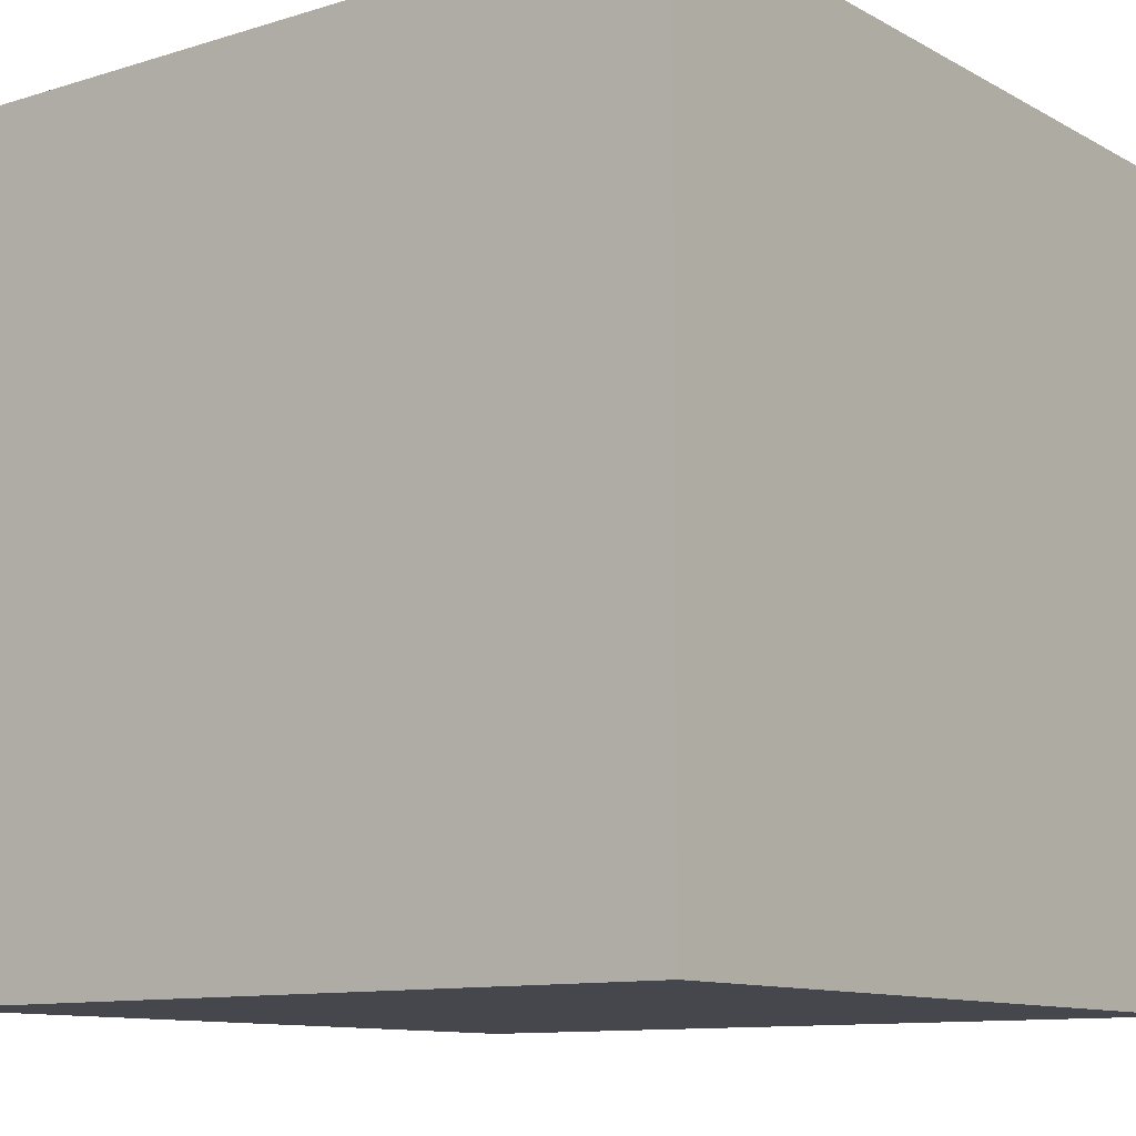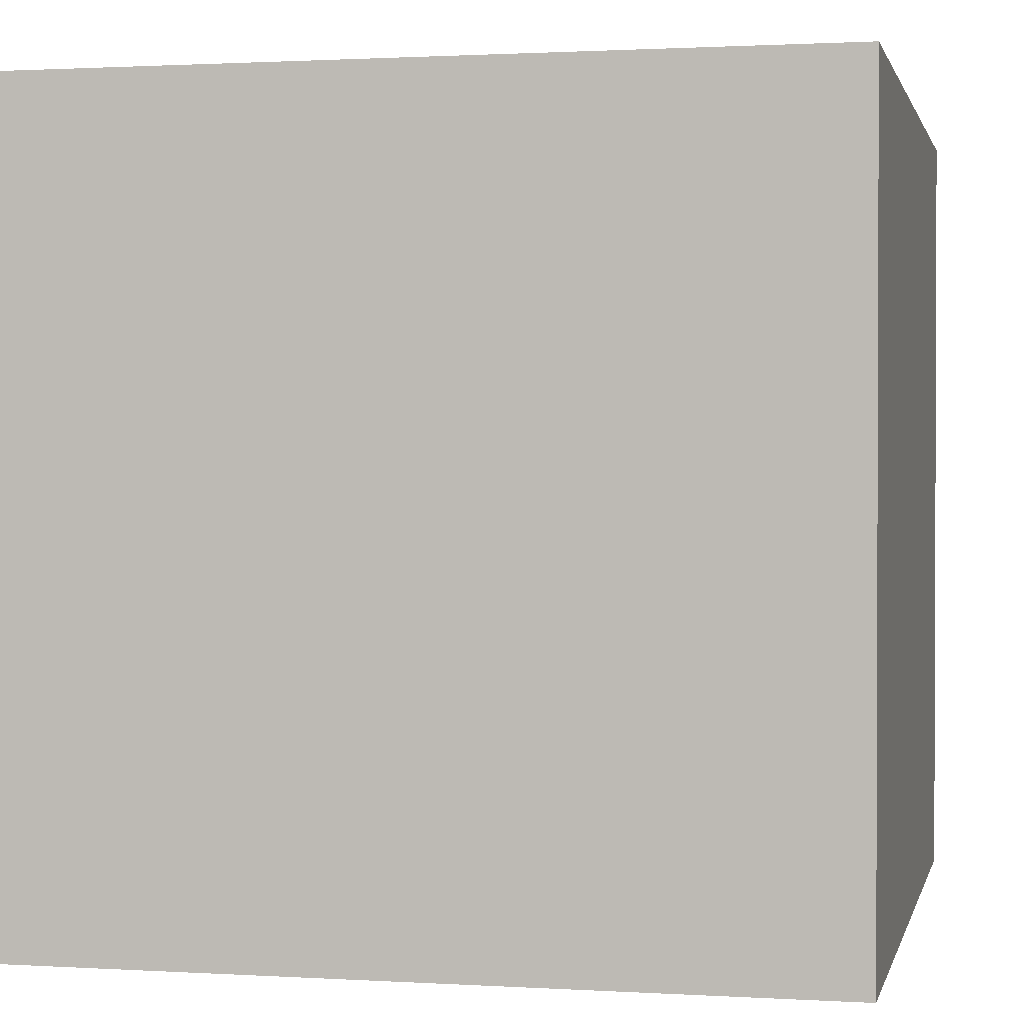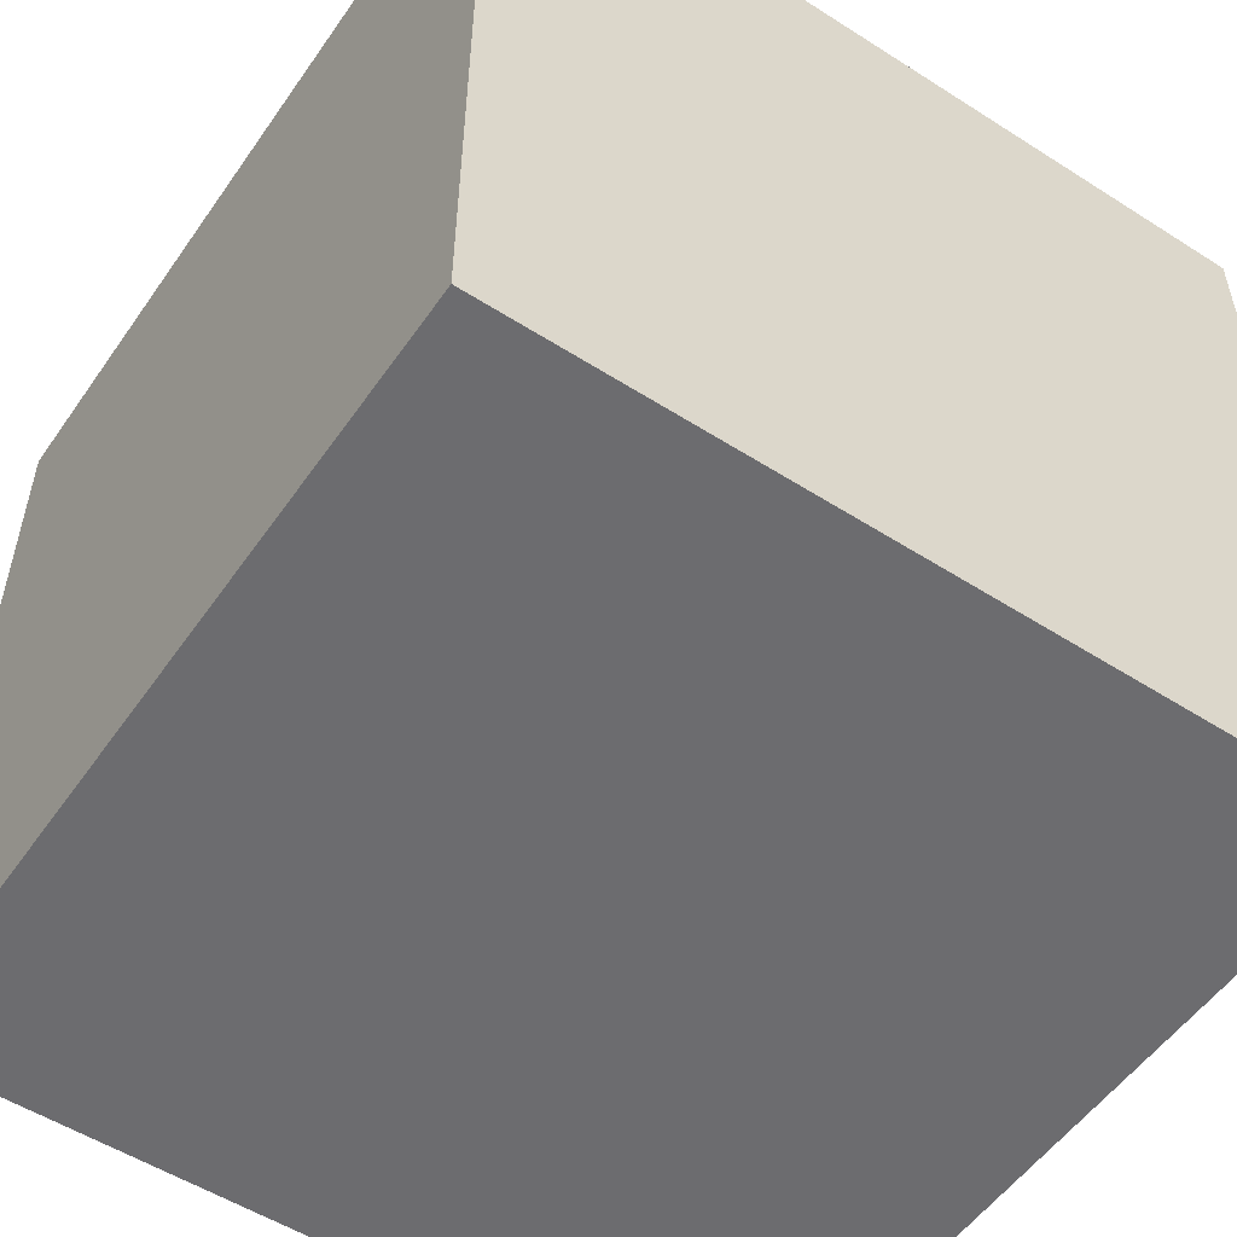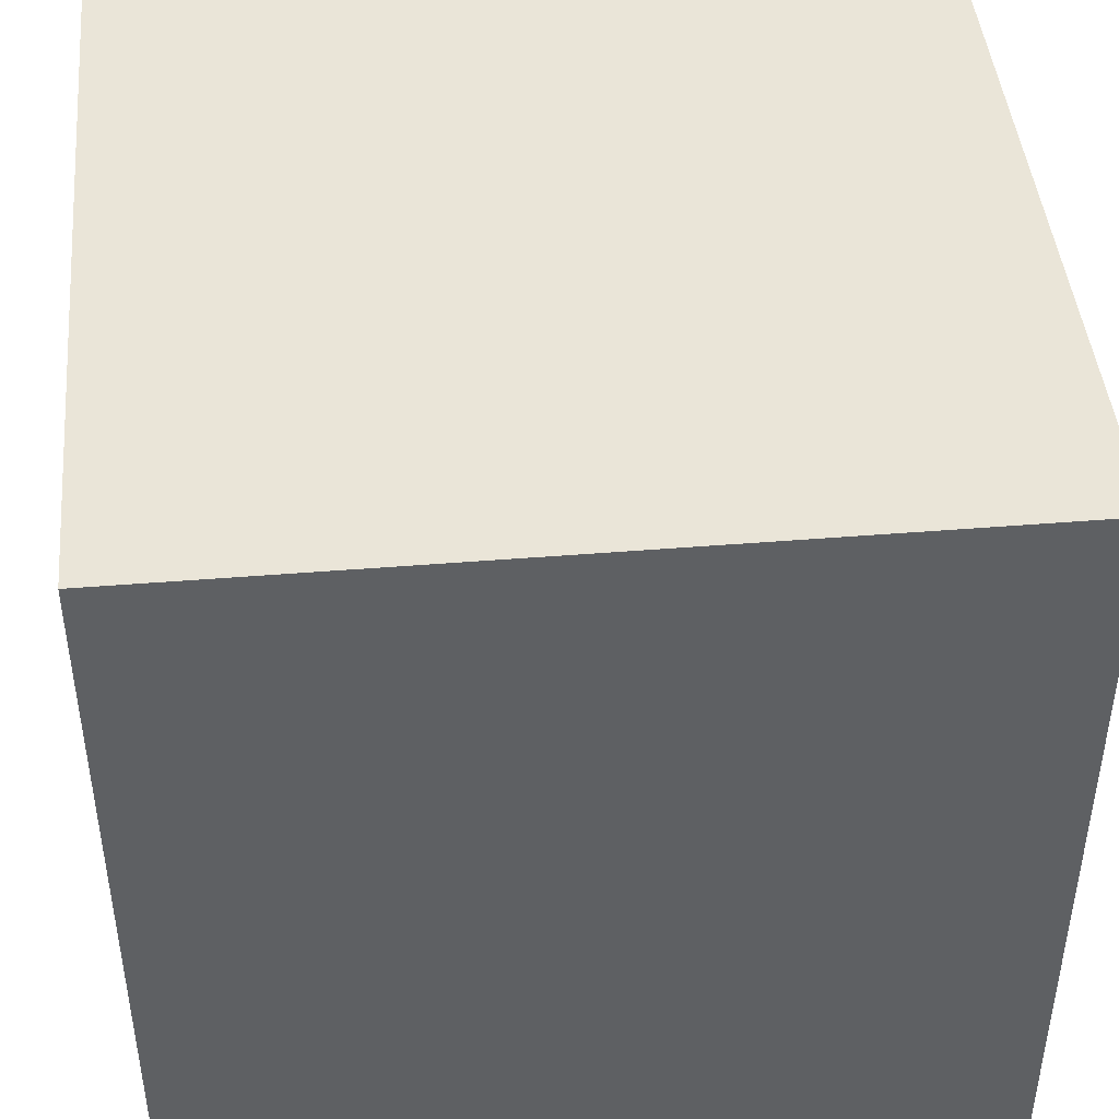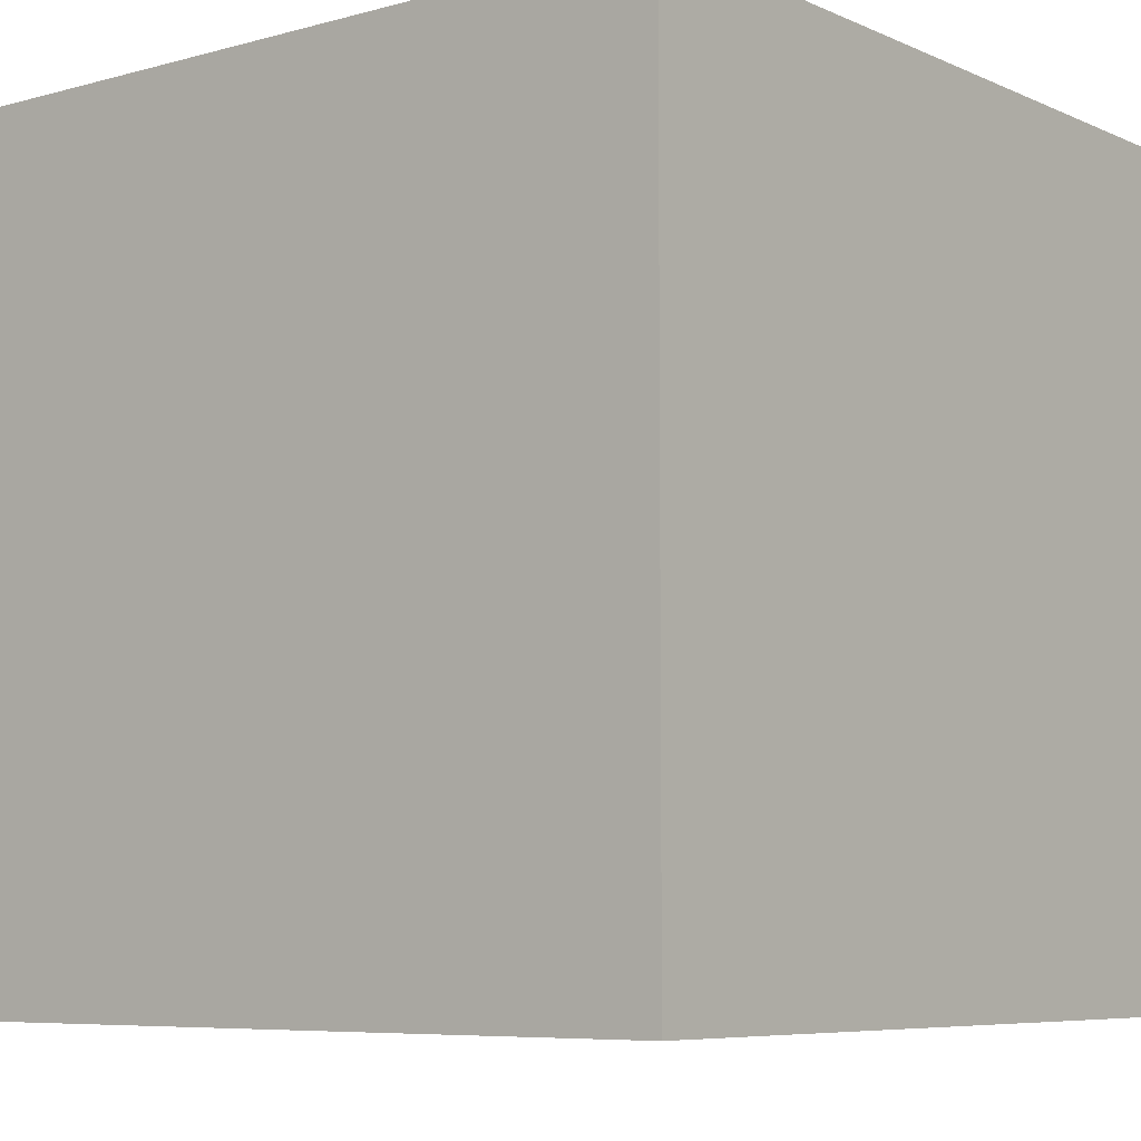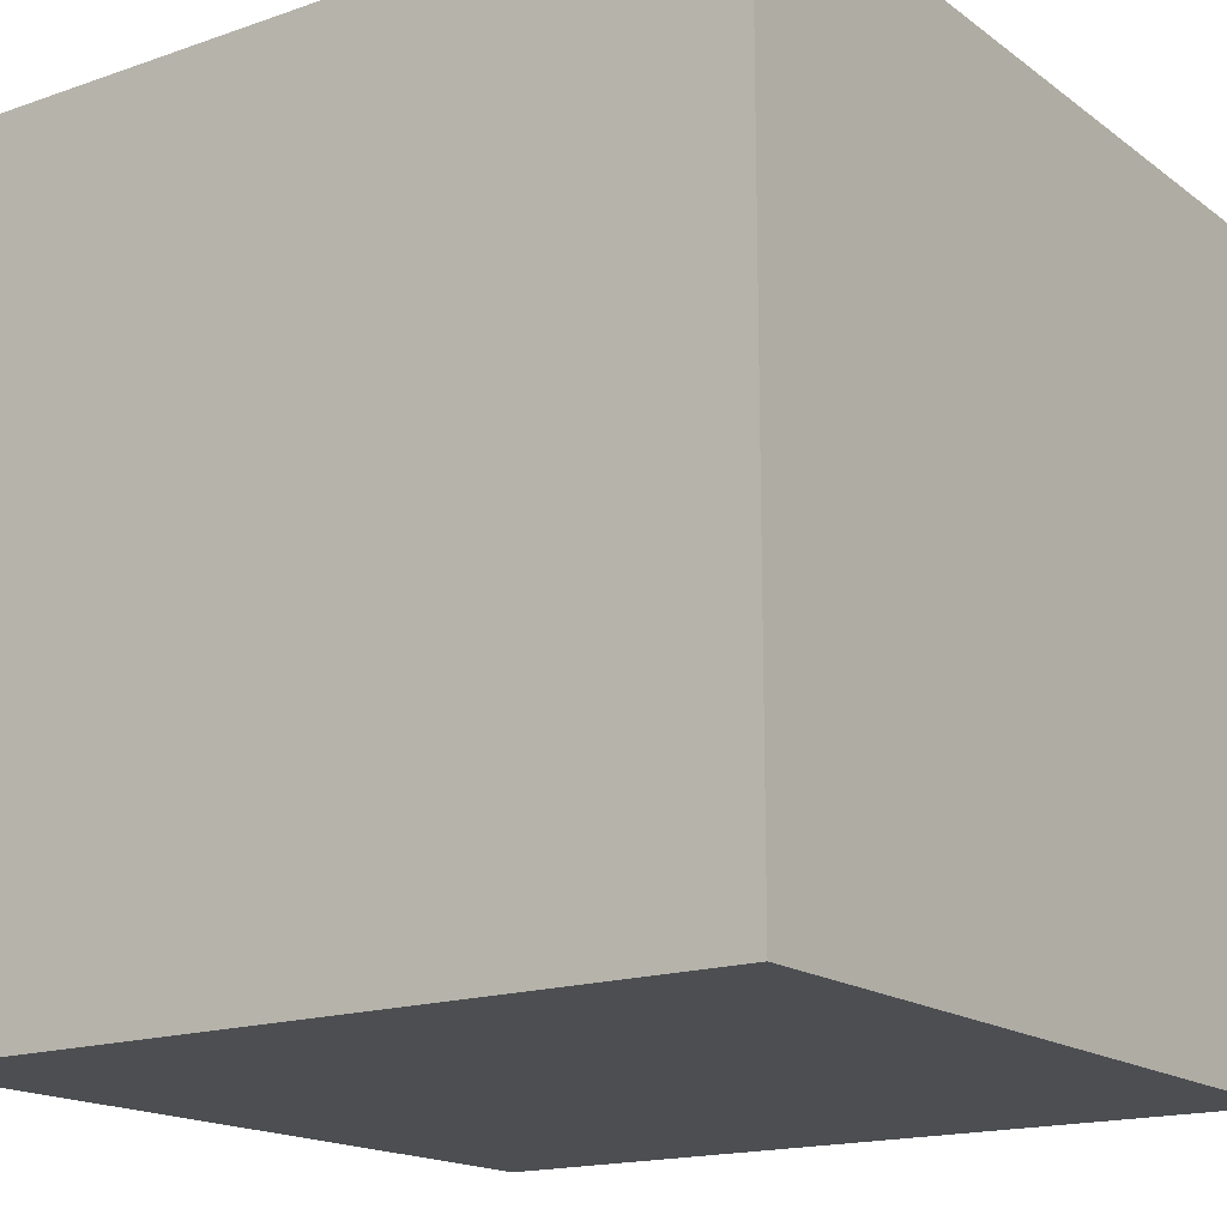
<metadata>
{"format":"obj","ext":"obj","renderer":"f3d","projection":"perspective","resolution":1024,"background":"white","views":[{"elev":-10.9,"azim":-52.8,"up":"+Z"},{"elev":1.2,"azim":12.5,"up":"+Y"},{"elev":-53.8,"azim":55.8,"up":"+Y"},{"elev":44.6,"azim":-95.4,"up":"+Z"},{"elev":-6.9,"azim":-51.5,"up":"+Z"},{"elev":-16.8,"azim":-55.0,"up":"+Z"}]}
</metadata>
<code>
o Cube
v -8.729 -2.859 10.49
v -8.729 -2.859 -7.294
v 9.053 -2.859 -7.294
v 9.053 -2.859 10.49
v -8.729 14.92 10.49
v -8.729 14.92 -7.294
v 9.053 14.92 -7.294
v 9.053 14.92 10.49
f 2 1 5
f 2 5 6
f 6 7 3
f 6 3 2
f 7 8 4
f 7 4 3
f 1 4 8
f 1 8 5
f 1 2 3
f 1 3 4
f 8 7 6
f 8 6 5
o Diamond
v 0.6495 2.335 1.997
v 1.074 0.6877 2.078
v 1.46 2.529 1.689
v 2.13 2.156 1.508
v 1.501 2.547 1.857
v 2.198 2.188 1.789
v 1.509 2.558 2.031
v 2.211 2.205 2.078
v 1.484 2.56 2.203
v 2.169 2.209 2.366
v 1.427 2.553 2.368
v 2.074 2.198 2.64
v 1.34 2.538 2.518
v 1.929 2.173 2.89
v 1.226 2.515 2.648
v 1.74 2.134 3.107
v 1.091 2.486 2.753
v 1.514 2.085 3.282
v 0.9382 2.45 2.829
v 1.26 2.025 3.409
v 0.7745 2.41 2.873
v 0.9869 1.959 3.482
v 0.606 2.367 2.884
v 0.7061 1.887 3.5
v 0.4392 2.323 2.86
v 0.428 1.814 3.46
v 0.2804 2.279 2.803
v 0.1635 1.741 3.365
v 0.1359 2.238 2.715
v -0.07744 1.672 3.219
v 0.01105 2.2 2.6
v -0.2855 1.609 3.027
v -0.08923 2.168 2.461
v -0.4526 1.554 2.796
v -0.1611 2.141 2.305
v -0.5724 1.511 2.535
v -0.2019 2.123 2.137
v -0.6403 1.48 2.254
v -0.2099 2.112 1.963
v -0.6537 1.462 1.965
v -0.1849 2.11 1.791
v -0.612 1.459 1.678
v -0.1278 2.117 1.626
v -0.5169 1.47 1.403
v -0.04088 2.132 1.476
v -0.372 1.495 1.153
v 0.07258 2.155 1.346
v -0.1829 1.533 0.9363
v 0.2082 2.184 1.241
v 0.04316 1.583 0.7611
v 0.3608 2.22 1.165
v 0.2975 1.642 0.6343
v 0.5245 2.26 1.121
v 0.5703 1.709 0.5608
v 0.693 2.303 1.11
v 0.8511 1.78 0.5435
v 0.8598 2.347 1.134
v 1.129 1.854 0.583
v 1.019 2.391 1.191
v 1.394 1.926 0.6777
v 1.163 2.432 1.279
v 1.635 1.996 0.8241
v 1.288 2.47 1.394
v 1.843 2.058 1.017
v 1.388 2.503 1.533
v 2.01 2.113 1.248
f 12 10 74
f 10 12 14
f 10 14 16
f 10 16 18
f 10 18 20
f 10 20 22
f 10 22 24
f 10 24 26
f 10 26 28
f 10 28 30
f 10 30 32
f 10 32 34
f 10 34 36
f 10 36 38
f 10 38 40
f 10 40 42
f 10 42 44
f 10 44 46
f 10 46 48
f 10 48 50
f 10 50 52
f 10 52 54
f 10 54 56
f 10 56 58
f 10 58 60
f 10 60 62
f 10 62 64
f 10 64 66
f 10 66 68
f 10 68 70
f 10 70 72
f 10 72 74
f 11 12 74
f 11 74 73
f 12 11 13
f 12 13 14
f 14 13 15
f 14 15 16
f 16 15 17
f 16 17 18
f 18 17 19
f 18 19 20
f 20 19 21
f 20 21 22
f 22 21 23
f 22 23 24
f 24 23 25
f 24 25 26
f 26 25 27
f 26 27 28
f 28 27 29
f 28 29 30
f 30 29 31
f 30 31 32
f 32 31 33
f 32 33 34
f 34 33 35
f 34 35 36
f 36 35 37
f 36 37 38
f 38 37 39
f 38 39 40
f 40 39 41
f 40 41 42
f 42 41 43
f 42 43 44
f 44 43 45
f 44 45 46
f 46 45 47
f 46 47 48
f 48 47 49
f 48 49 50
f 50 49 51
f 50 51 52
f 52 51 53
f 52 53 54
f 54 53 55
f 54 55 56
f 56 55 57
f 56 57 58
f 58 57 59
f 58 59 60
f 60 59 61
f 60 61 62
f 62 61 63
f 62 63 64
f 64 63 65
f 64 65 66
f 66 65 67
f 66 67 68
f 68 67 69
f 68 69 70
f 70 69 71
f 70 71 72
f 72 71 73
f 72 73 74
f 9 11 73
f 11 9 13
f 13 9 15
f 15 9 17
f 17 9 19
f 19 9 21
f 21 9 23
f 23 9 25
f 25 9 27
f 27 9 29
f 29 9 31
f 31 9 33
f 33 9 35
f 35 9 37
f 37 9 39
f 39 9 41
f 41 9 43
f 43 9 45
f 45 9 47
f 47 9 49
f 49 9 51
f 51 9 53
f 53 9 55
f 55 9 57
f 57 9 59
f 59 9 61
f 61 9 63
f 63 9 65
f 65 9 67
f 67 9 69
f 69 9 71
f 71 9 73

</code>
